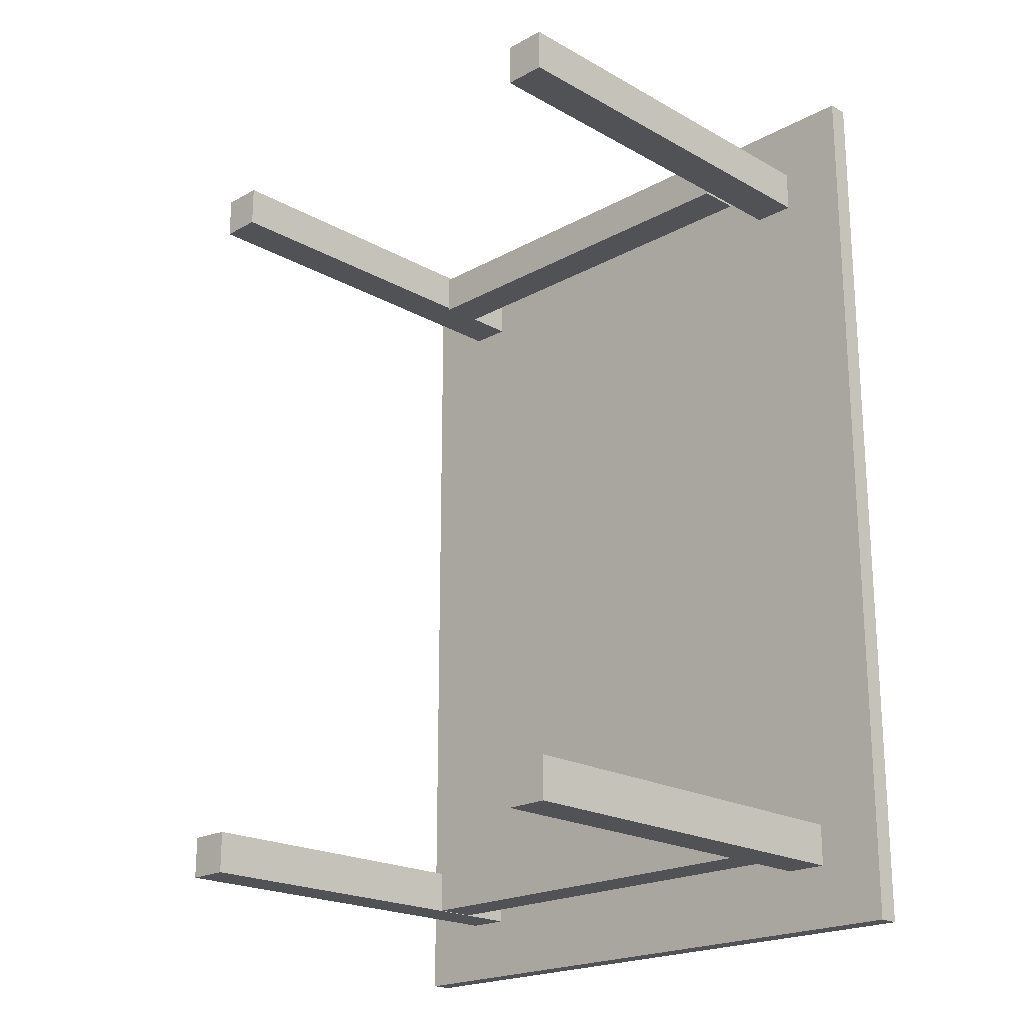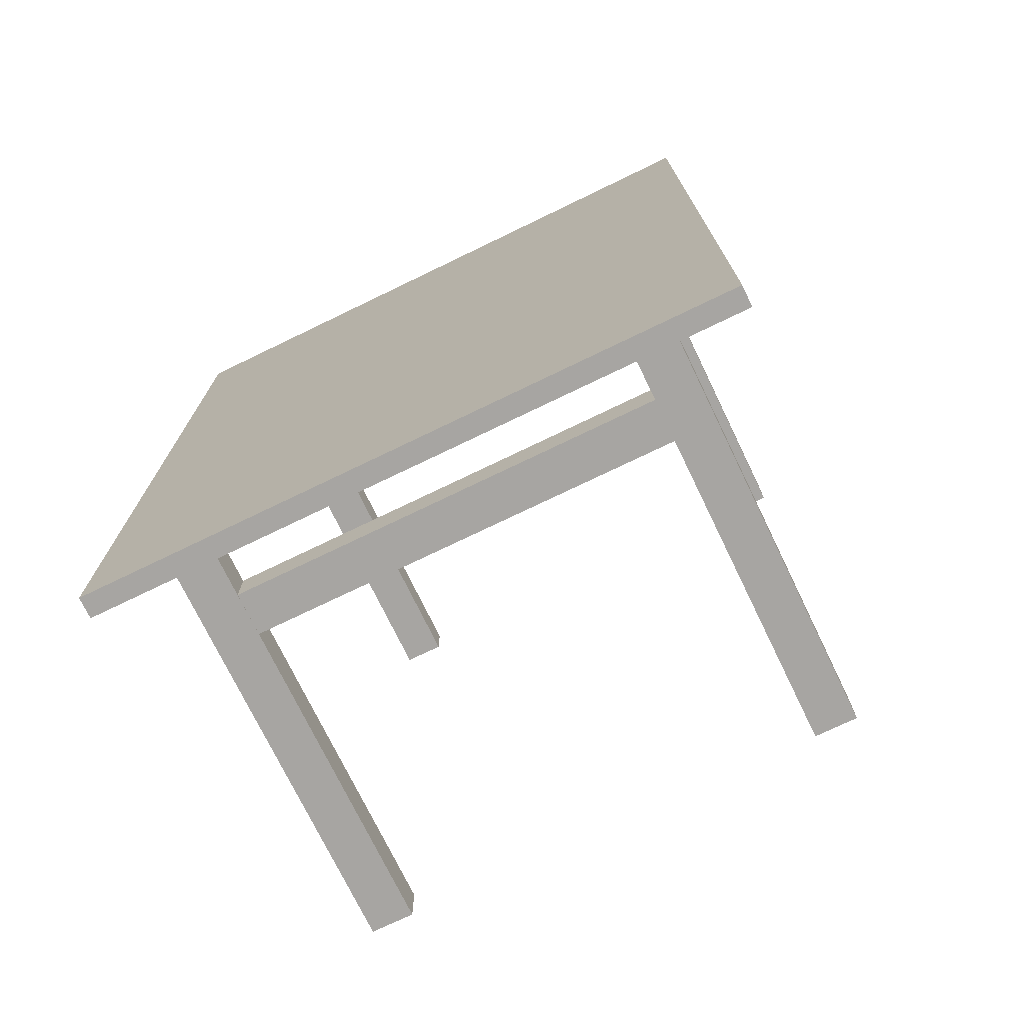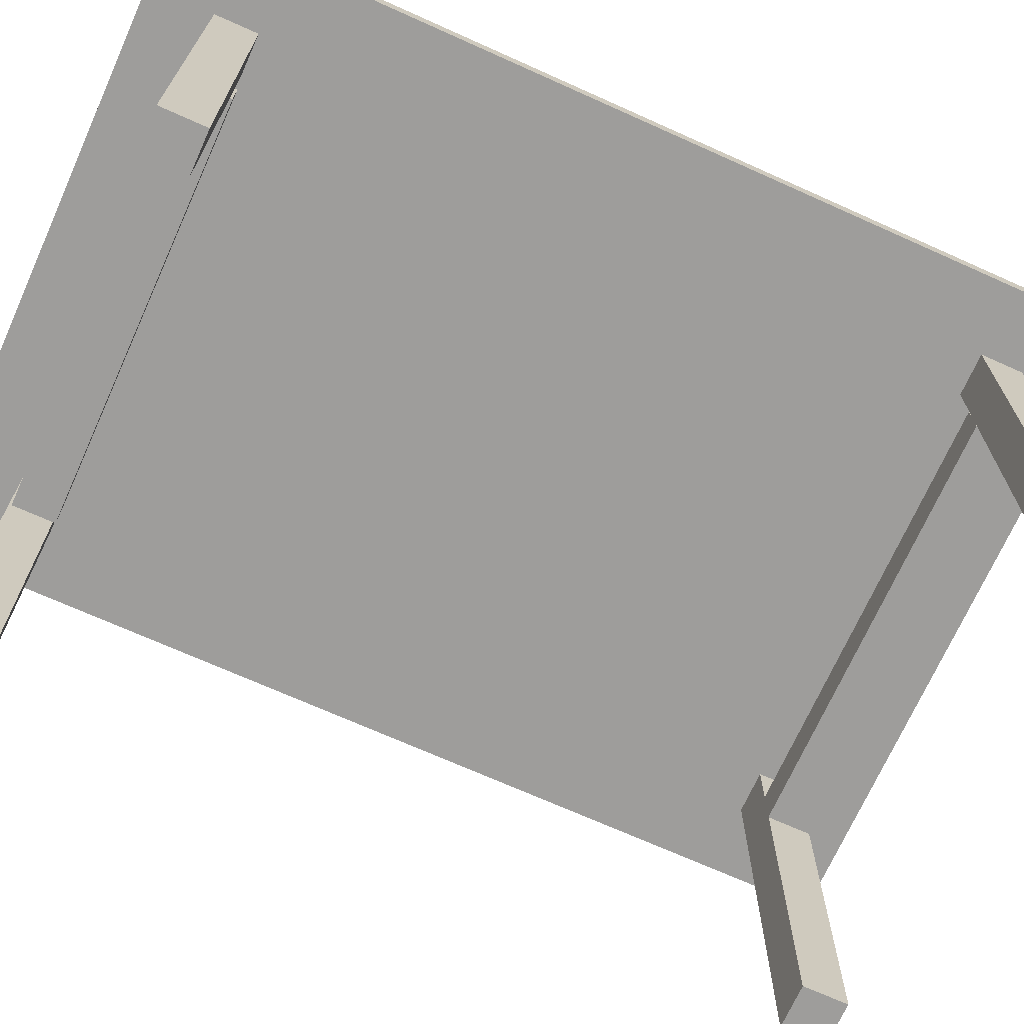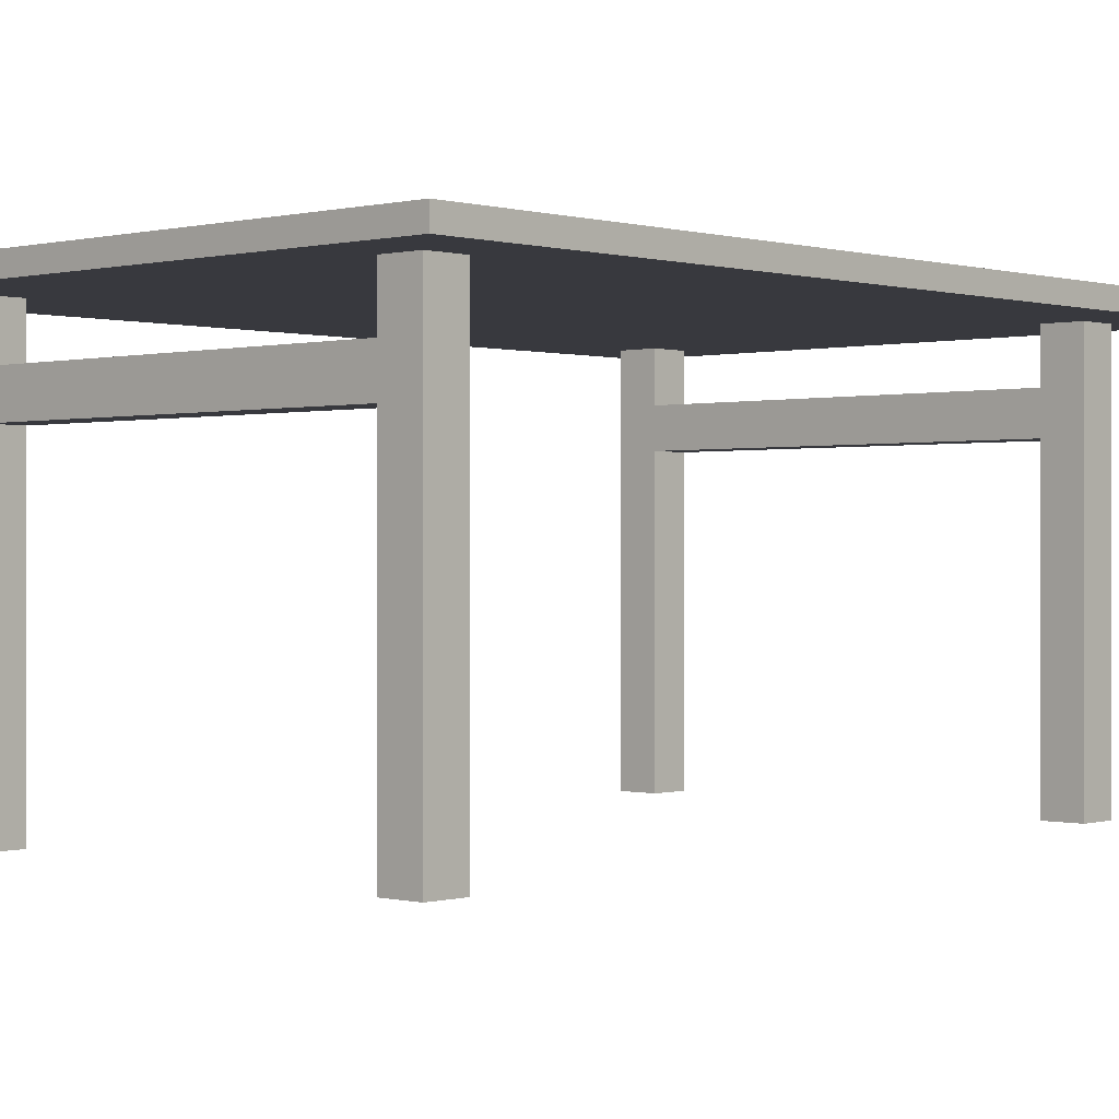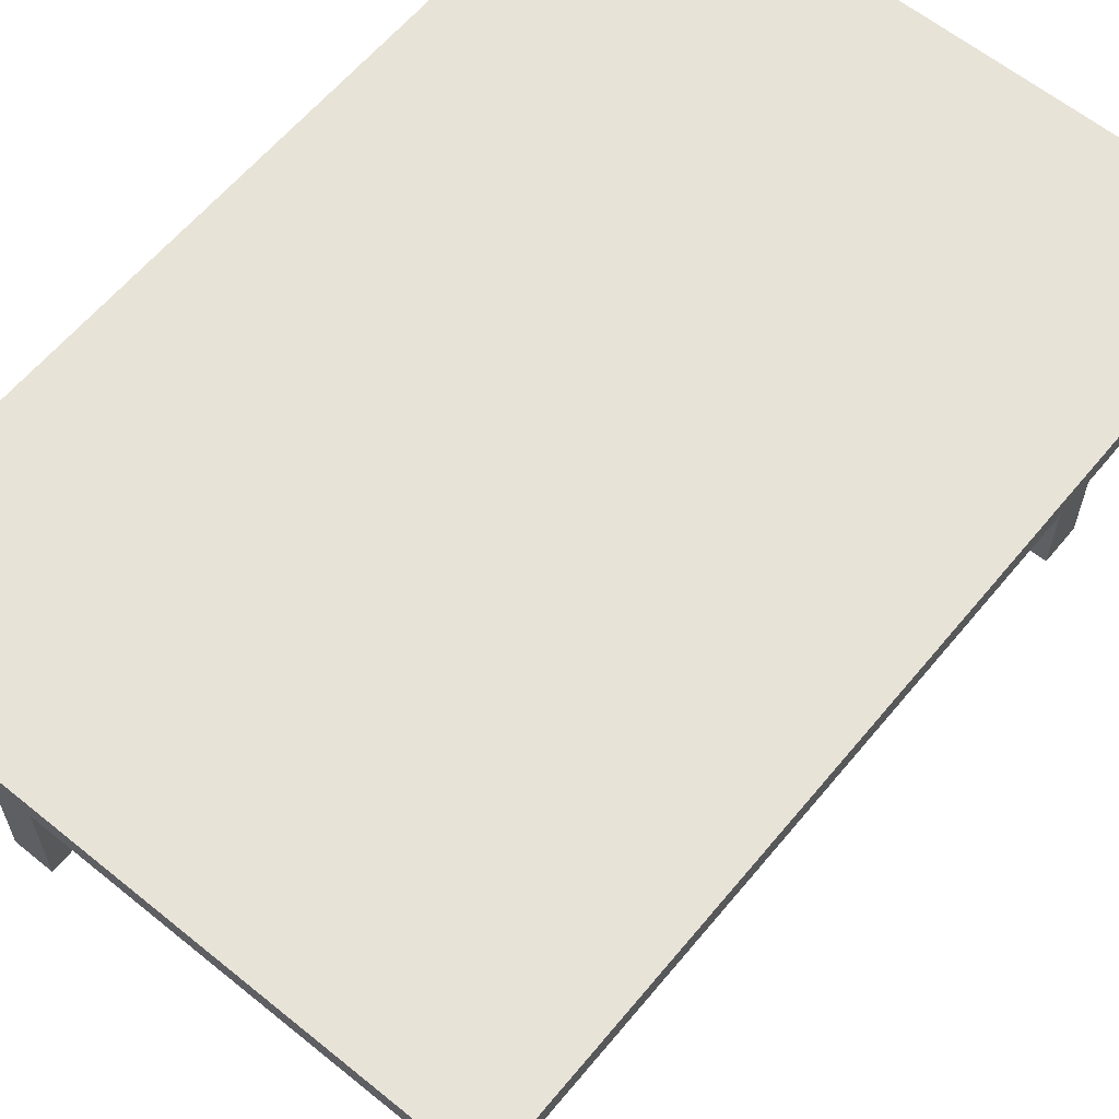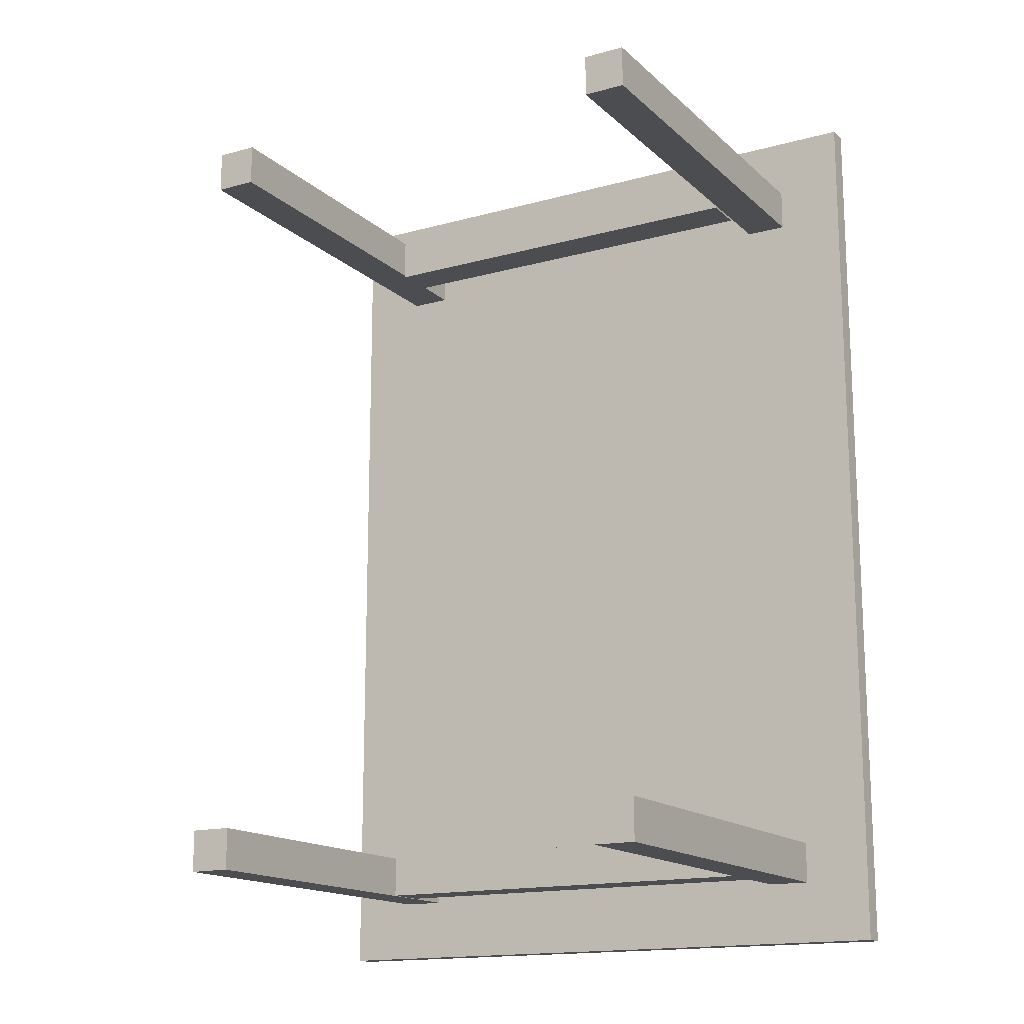
<metadata>
{"format":"obj","ext":"obj","renderer":"f3d","projection":"perspective","resolution":1024,"background":"white","views":[{"elev":-20.8,"azim":44.7,"up":"+Z"},{"elev":-73.9,"azim":-154.2,"up":"+Z"},{"elev":-70.4,"azim":65.8,"up":"+Y"},{"elev":-0.0,"azim":42.7,"up":"+Y"},{"elev":61.5,"azim":39.5,"up":"+Y"},{"elev":-15.8,"azim":29.9,"up":"+Z"}]}
</metadata>
<code>
o Bein_2
v -8.353 -6.961 -11.83
v -8.353 6.961 -11.83
v -6.961 -6.961 -11.83
v -6.961 6.961 -11.83
v -6.961 -6.961 -13.23
v -6.961 6.961 -13.23
v -8.353 -6.961 -13.23
v -8.353 6.961 -13.23
v -8.353 -6.961 13.23
v -8.353 6.961 13.23
v -6.961 -6.961 13.23
v -6.961 6.961 13.23
v -6.961 -6.961 11.83
v -6.961 6.961 11.83
v -8.353 -6.961 11.83
v -8.353 6.961 11.83
v 6.961 -6.961 13.23
v 6.961 6.961 13.23
v 8.353 -6.961 13.23
v 8.353 6.961 13.23
v 8.353 -6.961 11.83
v 8.353 6.961 11.83
v 6.961 -6.961 11.83
v 6.961 6.961 11.83
v 6.961 -6.961 -11.83
v 6.961 6.961 -11.83
v 8.353 -6.961 -11.83
v 8.353 6.961 -11.83
v 8.353 -6.961 -13.23
v 8.353 6.961 -13.23
v 6.961 -6.961 -13.23
v 6.961 6.961 -13.23
v -10.62 6.616 15.31
v -10.62 7.312 15.31
v 10.62 6.616 15.31
v 10.62 7.312 15.31
v 10.62 6.616 -15.31
v 10.62 7.312 -15.31
v -10.62 6.616 -15.31
v -10.62 7.312 -15.31
v -6.961 3.481 -11.82
v -6.961 4.873 -11.82
v 6.961 3.481 -11.82
v 6.961 4.873 -11.82
v 6.961 3.481 -13.21
v 6.961 4.873 -13.21
v -6.961 3.481 -13.21
v -6.961 4.873 -13.21
v -6.961 3.481 13.14
v -6.961 4.873 13.14
v 6.961 3.481 13.14
v 6.961 4.873 13.14
v 6.961 3.481 11.75
v 6.961 4.873 11.75
v -6.961 3.481 11.75
v -6.961 4.873 11.75
f 3 4 2 1
f 5 6 4 3
f 7 8 6 5
f 1 2 8 7
f 4 6 8 2
f 5 3 1 7
f 11 12 10 9
f 13 14 12 11
f 15 16 14 13
f 9 10 16 15
f 12 14 16 10
f 13 11 9 15
f 19 20 18 17
f 21 22 20 19
f 23 24 22 21
f 17 18 24 23
f 20 22 24 18
f 21 19 17 23
f 27 28 26 25
f 29 30 28 27
f 31 32 30 29
f 25 26 32 31
f 28 30 32 26
f 29 27 25 31
f 35 36 34 33
f 39 40 38 37
f 36 38 40 34
f 37 35 33 39
f 37 38 36 35
f 33 34 40 39
f 43 44 42 41
f 45 46 44 43
f 47 48 46 45
f 41 42 48 47
f 44 46 48 42
f 45 43 41 47
f 51 52 50 49
f 53 54 52 51
f 55 56 54 53
f 49 50 56 55
f 52 54 56 50
f 53 51 49 55

</code>
